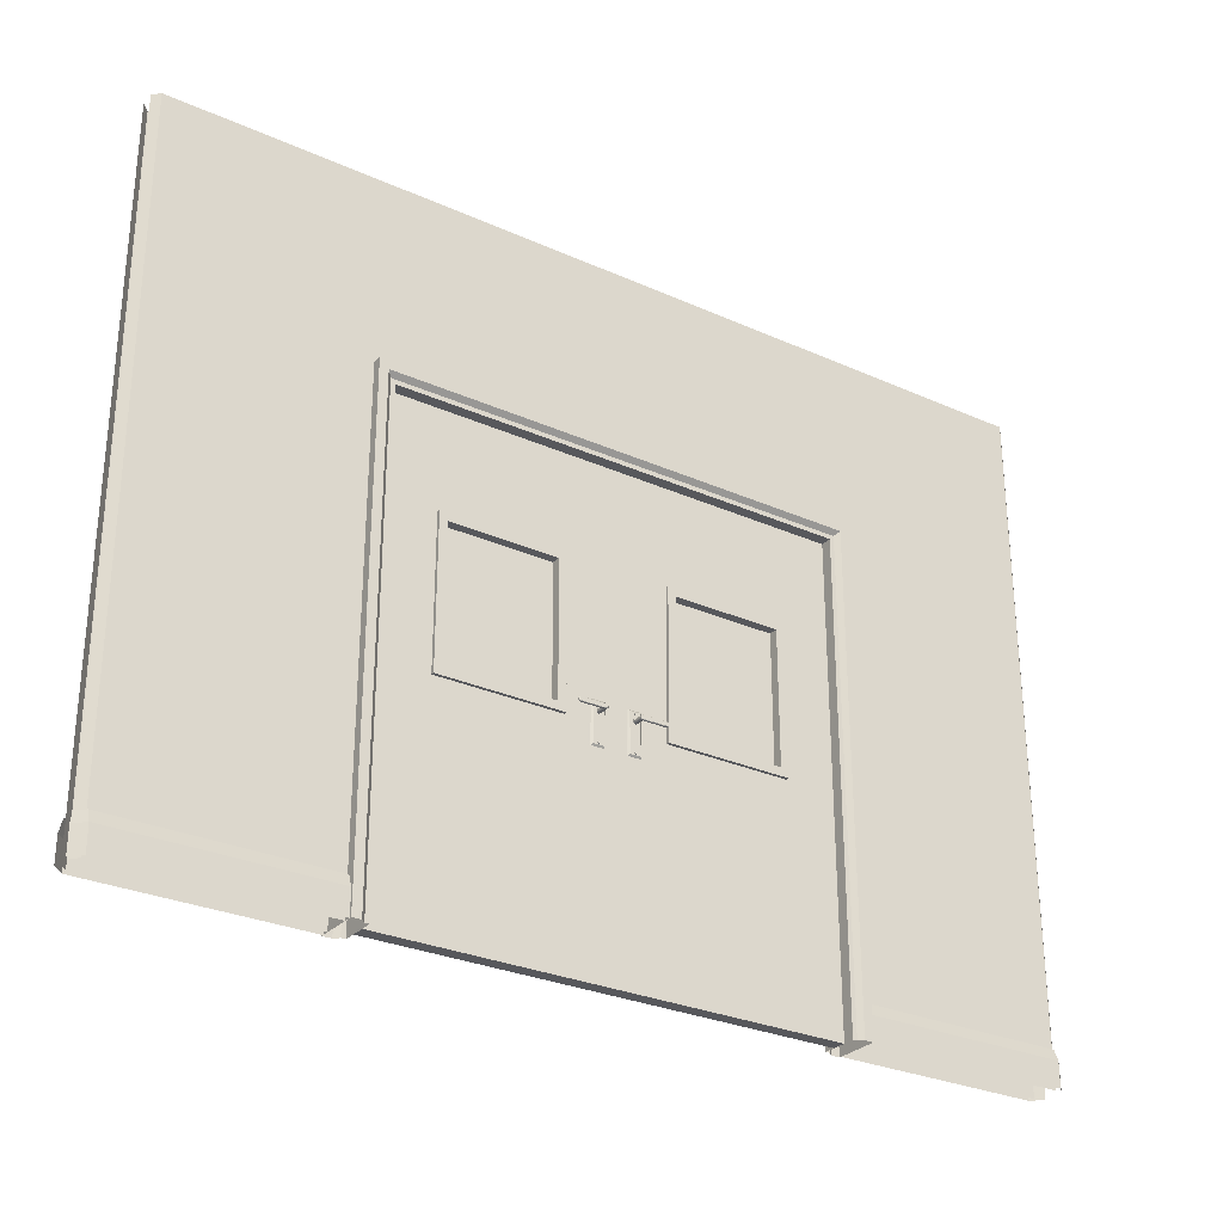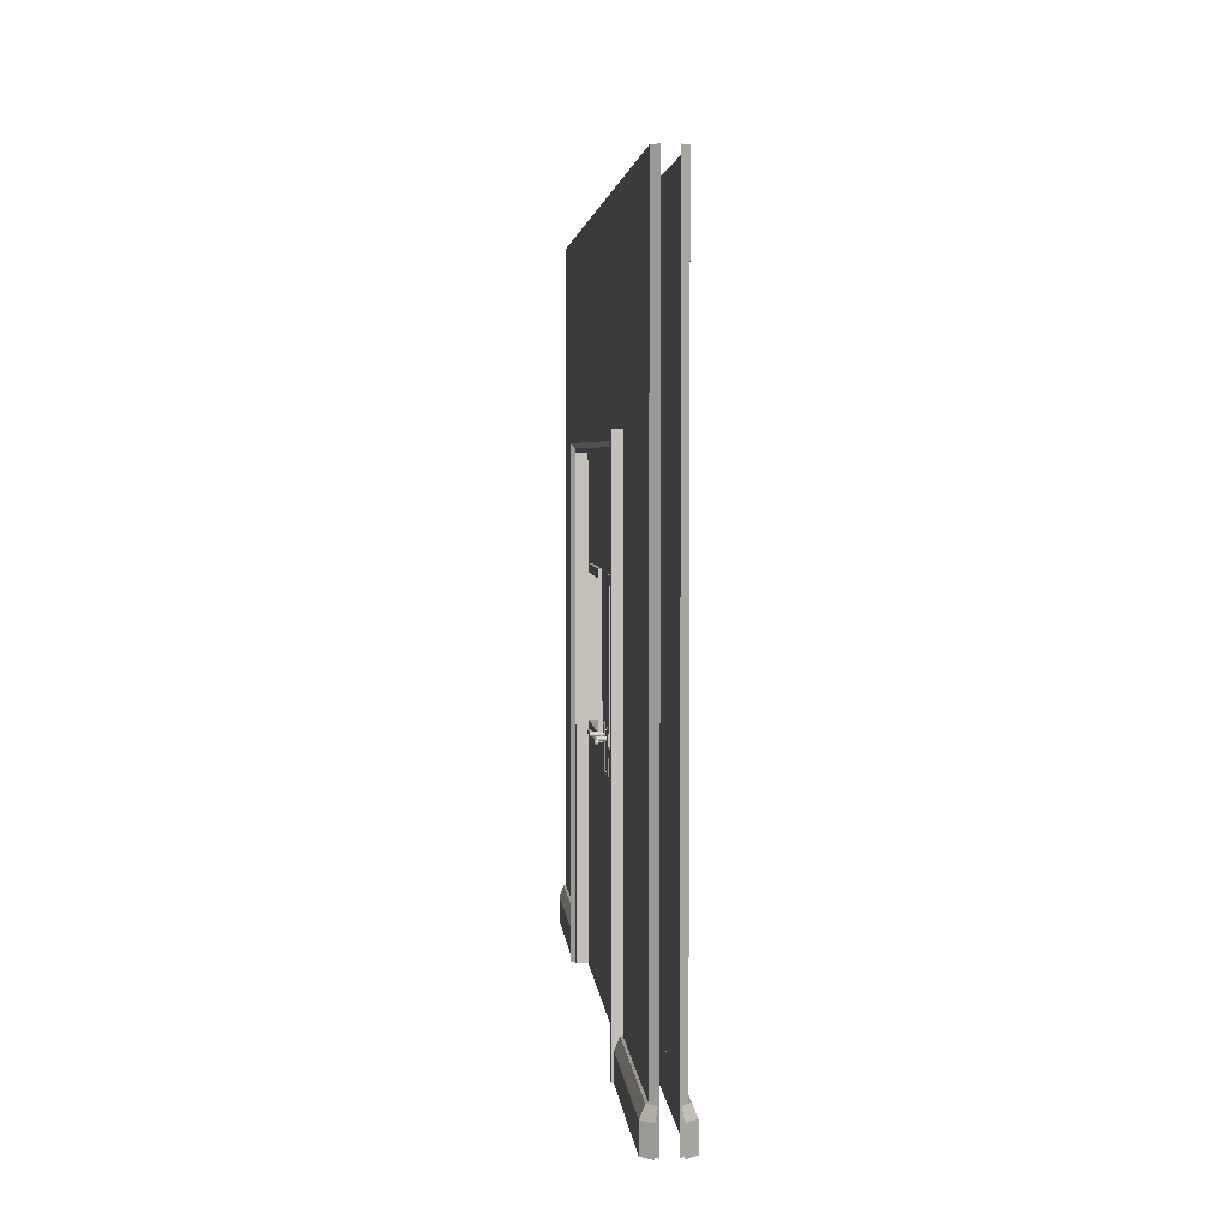
<metadata>
{"format":"obj","ext":"obj","renderer":"f3d","projection":"perspective","resolution":1024,"background":"white","views":[{"elev":-28.7,"azim":146.1,"up":"+Y"},{"elev":3.5,"azim":-94.6,"up":"+Y"}]}
</metadata>
<code>
o doorway_2_wide
v 2 0 0.06
v 2 3 0.06
v 2 0 -0.06
v 2 3 -0.06
v 2.03 0 0.03
v 2.03 3 0.03
v 2.03 0 -0.03
v 2.03 3 -0.03
v -2 0 -0.06
v -2 3 -0.06
v -2 0 0.06
v -2 3 0.06
v -2.03 0 -0.03
v -2.03 3 -0.03
v -2.03 0 0.03
v -2.03 3 0.03
v -2 0.16 0.07
v -2 0 0.09
v 2 0 0.09
v 2 0.16 -0.06
v 2 0.16 -0.07
v 2 0.11 -0.09
v 2 0 -0.09
v -2 0.11 -0.09
v -2 0 -0.09
v 1.08 0 -0.06
v 1.08 0.11 0.09
v 1.08 0.16 0.07
v 1.08 0 0.06
v 1.08 0 0.09
v 1.08 0 -0.09
v 1.08 0.11 -0.09
v 1.08 0.16 -0.07
v 1.08 0.16 -0.06
v 1.08 0.16 0.06
v 1.08 2.18 0.06
v 1.08 2.18 -0.06
v -1.08 2.18 0.06
v -1.08 2.18 -0.06
v -1.08 0 -0.06
v -1.08 0.11 0.09
v -1.08 0.16 0.07
v -1.08 0 0.06
v -1.08 0 0.09
v -1.08 0 -0.09
v -1.08 0.11 -0.09
v -1.08 0.16 -0.07
v -1.08 0.16 -0.06
v -1.08 0.16 0.06
v 2.03 0.16 -0.03
v 2.045 0 -0.045
v 2.045 0.11 -0.045
v 2.035 0.16 -0.035
v -2 0.16 -0.06
v -2 0.16 -0.07
v -2.045 0 -0.045
v -2.045 0.11 -0.045
v -2.03 0.16 -0.03
v -2.035 0.16 -0.035
v -2 0.16 0.06
v -2 0.11 0.09
v -2.03 0.16 0.03
v -2.045 0 0.045
v -2.045 0.11 0.045
v -2.035 0.16 0.035
v 2 0.16 0.06
v 2 0.16 0.07
v 2 0.11 0.09
v 2.045 0 0.045
v 2.045 0.11 0.045
v 2.03 0.16 0.03
v 2.035 0.16 0.035
v -1.08 2.18 -0.1
v -1.08 2.18 0.1
v 1 2.1 -0.08
v 1 2.1 0.08
v 1.08 2.18 -0.1
v 1.08 2.18 0.1
v -1 2.1 -0.08
v -1 2.1 0.08
v 1 0 -0.08
v 1 -0 0.08
v -1 0 -0.08
v -1 -0 0.08
v 1.08 0 -0.1
v 1.08 -0 0.1
v -1.08 0 -0.1
v -1.08 -0 0.1
v 1.04 2.14 -0.1
v 1.02 2.12 -0.08
v -1.04 2.14 -0.1
v -1.02 2.12 -0.08
v 1.04 0 -0.1
v 1.02 0 -0.08
v -1.04 0 -0.1
v -1.02 0 -0.08
v -1.02 2.12 0.08
v -1.04 2.14 0.1
v 1.04 2.14 0.1
v 1.02 2.12 0.08
v 1.04 -0 0.1
v 1.02 -0 0.08
v -1.02 -0 0.08
v -1.04 -0 0.1
f 10 39 40 9
f 3 4 8 7
f 2 1 5 6
f 11 12 16 15
f 10 9 13 14
f 2 36 29 1
f 11 43 38 12
f 12 38 36 2
f 4 37 39 10
f 3 26 37 4
f 19 68 27 30
f 67 28 27 68
f 66 35 28 67
f 25 24 46 45
f 55 47 46 24
f 54 48 47 55
f 41 61 18 44
f 32 22 23 31
f 33 21 22 32
f 34 20 21 33
f 42 17 61 41
f 49 60 17 42
f 42 41 44 43 49
f 45 46 47 48 40
f 32 31 26 34 33
f 28 35 29 30 27
f 22 52 51 23
f 68 19 69 70
f 21 53 52 22
f 55 24 57 59
f 54 55 59 58
f 61 64 63 18
f 24 25 56 57
f 17 65 64 61
f 60 62 65 17
f 67 68 70 72
f 66 67 72 71
f 20 50 53 21
f 78 77 73 74
f 73 87 88 74
f 99 101 86 78
f 86 85 77 78
f 79 80 84 83
f 103 84 80 97
f 89 91 73 77
f 76 75 81 82
f 100 97 80 76
f 96 92 79 83
f 94 81 75 90
f 79 75 76 80
f 85 93 89 77
f 93 94 90 89
f 87 73 91 95
f 95 91 92 96
f 75 79 92 90
f 90 92 91 89
f 78 74 98 99
f 99 98 97 100
f 88 104 98 74
f 104 103 97 98
f 76 82 102 100
f 100 102 101 99
l 49 48
o double_door_4_piece_1
v 0 -0 0.03
v 0 2.1 0.03
v 0 0 -0.03
v 0 2.1 -0.03
v -1 -0 0.03
v -1 2.1 0.03
v -1 0 -0.03
v -1 2.1 -0.03
v -0.7764 1.662 0.03
v -0.2282 1.662 0.03
v -0.2244 1.001 0.03
v -0.7815 1 0.03
v -0.7767 1.662 -0.03
v -0.7769 0.999 -0.03
v -0.2242 0.9989 -0.03
v -0.2284 1.661 -0.03
v -0.7404 1.626 0.045
v -0.2642 1.626 0.045
v -0.2609 1.037 0.045
v -0.7449 1.036 0.045
v -0.7404 1.625 -0.045
v -0.7406 1.035 -0.045
v -0.2607 1.035 -0.045
v -0.2645 1.625 -0.045
v -0.7764 1.662 0.045
v -0.2282 1.662 0.045
v -0.2244 1.001 0.045
v -0.7815 1 0.045
v -0.7767 1.662 -0.045
v -0.7769 0.999 -0.045
v -0.2242 0.9989 -0.045
v -0.2284 1.661 -0.045
v -0.7404 1.626 0.005001
v -0.2642 1.626 0.005001
v -0.2609 1.037 0.005001
v -0.7449 1.036 0.005001
v -0.7404 1.625 -0.004999
v -0.7406 1.035 -0.004999
v -0.2607 1.035 -0.004999
v -0.2645 1.625 -0.004999
v -0.04836 1.095 0.0295
v -0.04836 0.9049 0.0295
v -0.05642 0.9129 0.037
v -0.1116 0.9049 0.0295
v -0.1036 0.9129 0.037
v -0.05642 1.087 0.037
v -0.1116 1.095 0.0295
v -0.1036 1.087 0.037
v -0.1116 1.095 -0.0295
v -0.1116 0.9049 -0.0295
v -0.1036 0.9129 -0.037
v -0.04836 0.9049 -0.0295
v -0.05642 0.9129 -0.037
v -0.1036 1.087 -0.037
v -0.04836 1.095 -0.0295
v -0.05642 1.087 -0.037
v -0.08547 1.078 -0.03455
v -0.08547 1.078 -0.03999
v -0.08204 1.082 -0.03455
v -0.08204 1.082 -0.03999
v -0.07666 1.081 -0.03455
v -0.07666 1.081 -0.03999
v -0.07473 1.076 -0.03455
v -0.07473 1.076 -0.03999
v -0.07816 1.072 -0.03455
v -0.07816 1.072 -0.03999
v -0.08354 1.073 -0.03455
v -0.08354 1.073 -0.03999
v -0.0844 0.9243 -0.03455
v -0.0844 0.9243 -0.03999
v -0.07935 0.9264 -0.03455
v -0.07935 0.9264 -0.03999
v -0.07506 0.923 -0.03455
v -0.07506 0.923 -0.03999
v -0.07581 0.9176 -0.03455
v -0.07581 0.9176 -0.03999
v -0.08085 0.9156 -0.03455
v -0.08085 0.9156 -0.03999
v -0.08515 0.9189 -0.03455
v -0.08515 0.9189 -0.03999
v -0.07849 1.082 0.03455
v -0.07849 1.082 0.03999
v -0.08375 1.081 0.03455
v -0.08375 1.081 0.03999
v -0.08517 1.076 0.03455
v -0.08517 1.076 0.03999
v -0.08132 1.072 0.03455
v -0.08132 1.072 0.03999
v -0.07606 1.073 0.03455
v -0.07606 1.073 0.03999
v -0.07465 1.078 0.03455
v -0.07465 1.078 0.03999
v -0.07479 0.9191 0.03455
v -0.07479 0.9191 0.03999
v -0.07574 0.9245 0.03455
v -0.07574 0.9245 0.03999
v -0.08085 0.9263 0.03455
v -0.08085 0.9263 0.03999
v -0.08502 0.9228 0.03455
v -0.08502 0.9228 0.03999
v -0.08407 0.9175 0.03455
v -0.08407 0.9175 0.03999
v -0.07896 0.9156 0.03455
v -0.07896 0.9156 0.03999
f 105 107 108 106
f 111 109 110 112
f 107 105 109 111
f 112 110 106 108
f 107 119 120 108
f 117 120 136 133
f 125 133 136 128
f 110 109 116 113
f 116 132 129 113
f 111 112 117 118
f 106 110 113 114
f 109 105 115 116
f 115 105 106 114
f 119 107 111 118
f 123 139 140 124
f 114 130 131 115
f 115 131 132 116
f 113 129 130 114
f 118 134 135 119
f 119 135 136 120
f 117 133 134 118
f 122 130 129 121
f 123 131 130 122
f 124 132 131 123
f 121 129 132 124
f 125 128 144 141
f 126 134 133 125
f 127 135 134 126
f 128 136 135 127
f 137 140 139 138
f 121 137 138 122
f 124 140 137 121
f 122 138 139 123
f 144 143 142 141
f 126 142 143 127
f 127 143 144 128
f 125 141 142 126
f 108 120 117 112
f 150 145 151 152
f 147 150 152 149
f 152 151 148 149
f 145 150 147 146
f 149 148 146 147
f 158 153 159 160
f 155 158 160 157
f 160 159 156 157
f 153 158 155 154
f 157 156 154 155
f 161 163 164 162
f 163 165 166 164
f 165 167 168 166
f 167 169 170 168
f 164 166 168 170 172 162
f 169 171 172 170
f 171 161 162 172
f 173 175 176 174
f 175 177 178 176
f 177 179 180 178
f 179 181 182 180
f 176 178 180 182 184 174
f 181 183 184 182
f 183 173 174 184
f 185 187 188 186
f 187 189 190 188
f 189 191 192 190
f 191 193 194 192
f 188 190 192 194 196 186
f 193 195 196 194
f 195 185 186 196
f 197 199 200 198
f 199 201 202 200
f 201 203 204 202
f 203 205 206 204
f 200 202 204 206 208 198
f 205 207 208 206
f 207 197 198 208
o double_door_4_piece_1_handle
v -0.07134 1.042 0.079
v -0.07134 1.052 0.079
v -0.07091 1.042 0.037
v -0.07091 1.052 0.037
v -0.08 1.037 0.079
v -0.08866 1.042 0.079
v -0.08 1.057 0.079
v -0.08866 1.052 0.079
v -0.08 1.036 0.037
v -0.08909 1.042 0.037
v -0.08 1.058 0.037
v -0.08909 1.052 0.037
v -0.19 1.037 0.079
v -0.19 1.057 0.079
v -0.07314 1.043 0.089
v -0.07134 1.042 0.087
v -0.07134 1.052 0.087
v -0.07314 1.051 0.089
v -0.08 1.039 0.089
v -0.08 1.037 0.087
v -0.08 1.057 0.087
v -0.08 1.055 0.089
v -0.19 1.039 0.089
v -0.19 1.037 0.087
v -0.19 1.057 0.087
v -0.19 1.055 0.089
v -0.07146 1.05 0.04319
v -0.06602 1.05 0.04319
v -0.07146 1.052 0.0479
v -0.06602 1.052 0.0479
v -0.07146 1.05 0.05261
v -0.06602 1.05 0.05261
v -0.07146 1.044 0.05261
v -0.06602 1.044 0.05261
v -0.07146 1.042 0.0479
v -0.06602 1.042 0.0479
v -0.07146 1.044 0.04319
v -0.06602 1.044 0.04319
v -0.196 1.042 0.079
v -0.1931 1.038 0.079
v -0.1931 1.056 0.079
v -0.196 1.052 0.079
v -0.193 1.038 0.087
v -0.196 1.042 0.087
v -0.192 1.04 0.089
v -0.1939 1.042 0.089
v -0.1939 1.052 0.089
v -0.192 1.054 0.089
v -0.196 1.052 0.087
v -0.193 1.056 0.087
v -0.07134 1.042 -0.079
v -0.07134 1.052 -0.079
v -0.07091 1.042 -0.037
v -0.07091 1.052 -0.037
v -0.08 1.037 -0.079
v -0.08866 1.042 -0.079
v -0.08 1.057 -0.079
v -0.08866 1.052 -0.079
v -0.08 1.036 -0.037
v -0.08909 1.042 -0.037
v -0.08 1.058 -0.037
v -0.08909 1.052 -0.037
v -0.19 1.037 -0.079
v -0.19 1.057 -0.079
v -0.07314 1.043 -0.089
v -0.07134 1.042 -0.087
v -0.07134 1.052 -0.087
v -0.07314 1.051 -0.089
v -0.08 1.039 -0.089
v -0.08 1.037 -0.087
v -0.08 1.057 -0.087
v -0.08 1.055 -0.089
v -0.19 1.039 -0.089
v -0.19 1.037 -0.087
v -0.19 1.057 -0.087
v -0.19 1.055 -0.089
v -0.07146 1.05 -0.04319
v -0.06602 1.05 -0.04319
v -0.07146 1.052 -0.0479
v -0.06602 1.052 -0.0479
v -0.07146 1.05 -0.05261
v -0.06602 1.05 -0.05261
v -0.07146 1.044 -0.05261
v -0.06602 1.044 -0.05261
v -0.07146 1.042 -0.0479
v -0.06602 1.042 -0.0479
v -0.07146 1.044 -0.04319
v -0.06602 1.044 -0.04319
v -0.196 1.042 -0.079
v -0.1931 1.038 -0.079
v -0.1931 1.056 -0.079
v -0.196 1.052 -0.079
v -0.193 1.038 -0.087
v -0.196 1.042 -0.087
v -0.192 1.04 -0.089
v -0.1939 1.042 -0.089
v -0.1939 1.052 -0.089
v -0.192 1.054 -0.089
v -0.196 1.052 -0.087
v -0.193 1.056 -0.087
f 210 215 229 225
f 212 219 215 210
f 223 224 225 226
f 227 228 224 223
f 215 219 220 216
f 220 218 214 216
f 223 226 230 227
f 255 257 252 254
f 249 258 233 222
f 221 232 251 248
f 257 250 247 252
f 226 225 229 230
f 209 224 228 213
f 210 225 224 209
f 231 234 256 255 254 253
f 253 251 232 231
f 234 233 258 256
f 230 229 233 234
f 229 215 222 233
f 227 230 234 231
f 213 228 232 221
f 222 215 216 214 213 221
f 228 227 231 232
f 235 237 238 236
f 237 239 240 238
f 239 241 242 240
f 241 243 244 242
f 238 240 242 244 246 236
f 243 245 246 244
f 245 235 236 246
f 252 251 253 254
f 255 256 258 257
f 251 252 247 248
f 257 258 249 250
f 221 248 247 250 249 222
f 260 259 274 275
f 262 260 265 269
f 267 268 264 263
f 260 262 261 259
f 265 266 270 269
f 277 273 274 278
f 270 266 264 268
f 260 275 279 265
f 273 277 280 276
f 305 304 302 307
f 299 272 283 308
f 271 298 301 282
f 307 302 297 300
f 276 280 279 275
f 273 276 275 274
f 259 263 278 274
f 281 303 304 305 306 284
f 303 281 282 301
f 284 306 308 283
f 280 284 283 279
f 279 283 272 265
f 277 281 284 280
f 263 271 282 278
f 272 271 263 264 266 265
f 278 282 281 277
f 285 286 288 287
f 287 288 290 289
f 289 290 292 291
f 291 292 294 293
f 288 286 296 294 292 290
f 293 294 296 295
f 295 296 286 285
f 302 304 303 301
f 305 307 308 306
f 301 298 297 302
f 307 300 299 308
f 271 272 299 300 297 298
f 209 213 217 211
f 210 209 211 212
f 217 213 214 218
f 259 261 267 263
o double_door_4_piece_2
v 0 -0 0.03
v 0 2.1 0.03
v 0 0 -0.03
v 0 2.1 -0.03
v 1 -0 0.03
v 1 2.1 0.03
v 1 0 -0.03
v 1 2.1 -0.03
v 0.7764 1.662 0.03
v 0.2282 1.662 0.03
v 0.2244 1.001 0.03
v 0.7815 1 0.03
v 0.7767 1.662 -0.03
v 0.7769 0.999 -0.03
v 0.2242 0.9989 -0.03
v 0.2284 1.661 -0.03
v 0.7404 1.626 0.045
v 0.2642 1.626 0.045
v 0.2609 1.037 0.045
v 0.7449 1.036 0.045
v 0.7404 1.625 -0.045
v 0.7406 1.035 -0.045
v 0.2607 1.035 -0.045
v 0.2645 1.625 -0.045
v 0.7764 1.662 0.045
v 0.2282 1.662 0.045
v 0.2244 1.001 0.045
v 0.7815 1 0.045
v 0.7767 1.662 -0.045
v 0.7769 0.999 -0.045
v 0.2242 0.9989 -0.045
v 0.2284 1.661 -0.045
v 0.7404 1.626 0.005001
v 0.2642 1.626 0.005001
v 0.2609 1.037 0.005001
v 0.7449 1.036 0.005001
v 0.7404 1.625 -0.004999
v 0.7406 1.035 -0.004999
v 0.2607 1.035 -0.004999
v 0.2645 1.625 -0.004999
v 0.04836 1.095 0.0295
v 0.04836 0.9049 0.0295
v 0.05642 0.9129 0.037
v 0.1116 0.9049 0.0295
v 0.1036 0.9129 0.037
v 0.05642 1.087 0.037
v 0.1116 1.095 0.0295
v 0.1036 1.087 0.037
v 0.1116 1.095 -0.0295
v 0.1116 0.9049 -0.0295
v 0.1036 0.9129 -0.037
v 0.04836 0.9049 -0.0295
v 0.05642 0.9129 -0.037
v 0.1036 1.087 -0.037
v 0.04836 1.095 -0.0295
v 0.05642 1.087 -0.037
v 0.08547 1.078 -0.03455
v 0.08547 1.078 -0.03999
v 0.08204 1.082 -0.03455
v 0.08204 1.082 -0.03999
v 0.07666 1.081 -0.03455
v 0.07666 1.081 -0.03999
v 0.07473 1.076 -0.03455
v 0.07473 1.076 -0.03999
v 0.07816 1.072 -0.03455
v 0.07816 1.072 -0.03999
v 0.08354 1.073 -0.03455
v 0.08354 1.073 -0.03999
v 0.0844 0.9243 -0.03455
v 0.0844 0.9243 -0.03999
v 0.07935 0.9264 -0.03455
v 0.07935 0.9264 -0.03999
v 0.07506 0.923 -0.03455
v 0.07506 0.923 -0.03999
v 0.07581 0.9176 -0.03455
v 0.07581 0.9176 -0.03999
v 0.08085 0.9156 -0.03455
v 0.08085 0.9156 -0.03999
v 0.08515 0.9189 -0.03455
v 0.08515 0.9189 -0.03999
v 0.07849 1.082 0.03455
v 0.07849 1.082 0.03999
v 0.08375 1.081 0.03455
v 0.08375 1.081 0.03999
v 0.08517 1.076 0.03455
v 0.08517 1.076 0.03999
v 0.08132 1.072 0.03455
v 0.08132 1.072 0.03999
v 0.07606 1.073 0.03455
v 0.07606 1.073 0.03999
v 0.07465 1.078 0.03455
v 0.07465 1.078 0.03999
v 0.07479 0.9191 0.03455
v 0.07479 0.9191 0.03999
v 0.07574 0.9245 0.03455
v 0.07574 0.9245 0.03999
v 0.08085 0.9263 0.03455
v 0.08085 0.9263 0.03999
v 0.08502 0.9228 0.03455
v 0.08502 0.9228 0.03999
v 0.08407 0.9175 0.03455
v 0.08407 0.9175 0.03999
v 0.07896 0.9156 0.03455
v 0.07896 0.9156 0.03999
f 309 310 312 311
f 315 316 314 313
f 311 315 313 309
f 316 312 310 314
f 311 312 324 323
f 321 337 340 324
f 329 332 340 337
f 314 317 320 313
f 320 317 333 336
f 315 322 321 316
f 310 318 317 314
f 313 320 319 309
f 319 318 310 309
f 323 322 315 311
f 327 328 344 343
f 318 319 335 334
f 319 320 336 335
f 317 318 334 333
f 322 323 339 338
f 323 324 340 339
f 321 322 338 337
f 326 325 333 334
f 327 326 334 335
f 328 327 335 336
f 325 328 336 333
f 329 345 348 332
f 330 329 337 338
f 331 330 338 339
f 332 331 339 340
f 341 342 343 344
f 325 326 342 341
f 328 325 341 344
f 326 327 343 342
f 348 345 346 347
f 330 331 347 346
f 331 332 348 347
f 329 330 346 345
f 312 316 321 324
f 354 356 355 349
f 351 353 356 354
f 356 353 352 355
f 349 350 351 354
f 353 351 350 352
f 362 364 363 357
f 359 361 364 362
f 364 361 360 363
f 357 358 359 362
f 361 359 358 360
f 365 366 368 367
f 367 368 370 369
f 369 370 372 371
f 371 372 374 373
f 368 366 376 374 372 370
f 373 374 376 375
f 375 376 366 365
f 377 378 380 379
f 379 380 382 381
f 381 382 384 383
f 383 384 386 385
f 380 378 388 386 384 382
f 385 386 388 387
f 387 388 378 377
f 389 390 392 391
f 391 392 394 393
f 393 394 396 395
f 395 396 398 397
f 392 390 400 398 396 394
f 397 398 400 399
f 399 400 390 389
f 401 402 404 403
f 403 404 406 405
f 405 406 408 407
f 407 408 410 409
f 404 402 412 410 408 406
f 409 410 412 411
f 411 412 402 401
o double_door_4_piece_2_handle
v 0.07134 1.042 0.079
v 0.07134 1.052 0.079
v 0.0709 1.042 0.037
v 0.0709 1.052 0.037
v 0.08 1.037 0.079
v 0.08866 1.042 0.079
v 0.08 1.057 0.079
v 0.08866 1.052 0.079
v 0.08 1.036 0.037
v 0.08909 1.042 0.037
v 0.08 1.058 0.037
v 0.08909 1.052 0.037
v 0.19 1.037 0.079
v 0.19 1.057 0.079
v 0.07313 1.043 0.089
v 0.07134 1.042 0.087
v 0.07134 1.052 0.087
v 0.07313 1.051 0.089
v 0.08 1.039 0.089
v 0.08 1.037 0.087
v 0.08 1.057 0.087
v 0.08 1.055 0.089
v 0.19 1.039 0.089
v 0.19 1.037 0.087
v 0.19 1.057 0.087
v 0.19 1.055 0.089
v 0.07146 1.05 0.04319
v 0.06601 1.05 0.04319
v 0.07146 1.052 0.0479
v 0.06601 1.052 0.0479
v 0.07146 1.05 0.05261
v 0.06601 1.05 0.05261
v 0.07146 1.044 0.05261
v 0.06601 1.044 0.05261
v 0.07146 1.042 0.0479
v 0.06601 1.042 0.0479
v 0.07146 1.044 0.04319
v 0.06601 1.044 0.04319
v 0.196 1.042 0.079
v 0.193 1.038 0.079
v 0.193 1.056 0.079
v 0.196 1.052 0.079
v 0.193 1.038 0.087
v 0.196 1.042 0.087
v 0.192 1.04 0.089
v 0.1939 1.042 0.089
v 0.1939 1.052 0.089
v 0.192 1.054 0.089
v 0.196 1.052 0.087
v 0.193 1.056 0.087
v 0.07134 1.042 -0.079
v 0.07134 1.052 -0.079
v 0.0709 1.042 -0.037
v 0.0709 1.052 -0.037
v 0.08 1.037 -0.079
v 0.08866 1.042 -0.079
v 0.08 1.057 -0.079
v 0.08866 1.052 -0.079
v 0.08 1.036 -0.037
v 0.08909 1.042 -0.037
v 0.08 1.058 -0.037
v 0.08909 1.052 -0.037
v 0.19 1.037 -0.079
v 0.19 1.057 -0.079
v 0.07313 1.043 -0.089
v 0.07134 1.042 -0.087
v 0.07134 1.052 -0.087
v 0.07313 1.051 -0.089
v 0.08 1.039 -0.089
v 0.08 1.037 -0.087
v 0.08 1.057 -0.087
v 0.08 1.055 -0.089
v 0.19 1.039 -0.089
v 0.19 1.037 -0.087
v 0.19 1.057 -0.087
v 0.19 1.055 -0.089
v 0.07146 1.05 -0.04319
v 0.06601 1.05 -0.04319
v 0.07146 1.052 -0.0479
v 0.06601 1.052 -0.0479
v 0.07146 1.05 -0.05261
v 0.06601 1.05 -0.05261
v 0.07146 1.044 -0.05261
v 0.06601 1.044 -0.05261
v 0.07146 1.042 -0.0479
v 0.06601 1.042 -0.0479
v 0.07146 1.044 -0.04319
v 0.06601 1.044 -0.04319
v 0.196 1.042 -0.079
v 0.193 1.038 -0.079
v 0.193 1.056 -0.079
v 0.196 1.052 -0.079
v 0.193 1.038 -0.087
v 0.196 1.042 -0.087
v 0.192 1.04 -0.089
v 0.1939 1.042 -0.089
v 0.1939 1.052 -0.089
v 0.192 1.054 -0.089
v 0.196 1.052 -0.087
v 0.193 1.056 -0.087
f 414 429 433 419
f 416 414 419 423
f 427 430 429 428
f 431 427 428 432
f 419 420 424 423
f 424 420 418 422
f 427 431 434 430
f 459 458 456 461
f 453 426 437 462
f 425 452 455 436
f 461 456 451 454
f 430 434 433 429
f 413 417 432 428
f 414 413 428 429
f 435 457 458 459 460 438
f 457 435 436 455
f 438 460 462 437
f 434 438 437 433
f 433 437 426 419
f 431 435 438 434
f 417 425 436 432
f 426 425 417 418 420 419
f 432 436 435 431
f 439 440 442 441
f 441 442 444 443
f 443 444 446 445
f 445 446 448 447
f 442 440 450 448 446 444
f 447 448 450 449
f 449 450 440 439
f 456 458 457 455
f 459 461 462 460
f 455 452 451 456
f 461 454 453 462
f 425 426 453 454 451 452
f 464 479 478 463
f 466 473 469 464
f 471 467 468 472
f 464 463 465 466
f 469 473 474 470
f 481 482 478 477
f 474 472 468 470
f 464 469 483 479
f 477 480 484 481
f 509 511 506 508
f 503 512 487 476
f 475 486 505 502
f 511 504 501 506
f 480 479 483 484
f 477 478 479 480
f 463 478 482 467
f 485 488 510 509 508 507
f 507 505 486 485
f 488 487 512 510
f 484 483 487 488
f 483 469 476 487
f 481 484 488 485
f 467 482 486 475
f 476 469 470 468 467 475
f 482 481 485 486
f 489 491 492 490
f 491 493 494 492
f 493 495 496 494
f 495 497 498 496
f 492 494 496 498 500 490
f 497 499 500 498
f 499 489 490 500
f 506 505 507 508
f 509 510 512 511
f 505 506 501 502
f 511 512 503 504
f 475 502 501 504 503 476
f 413 415 421 417
f 414 416 415 413
f 421 422 418 417
f 463 467 471 465

</code>
